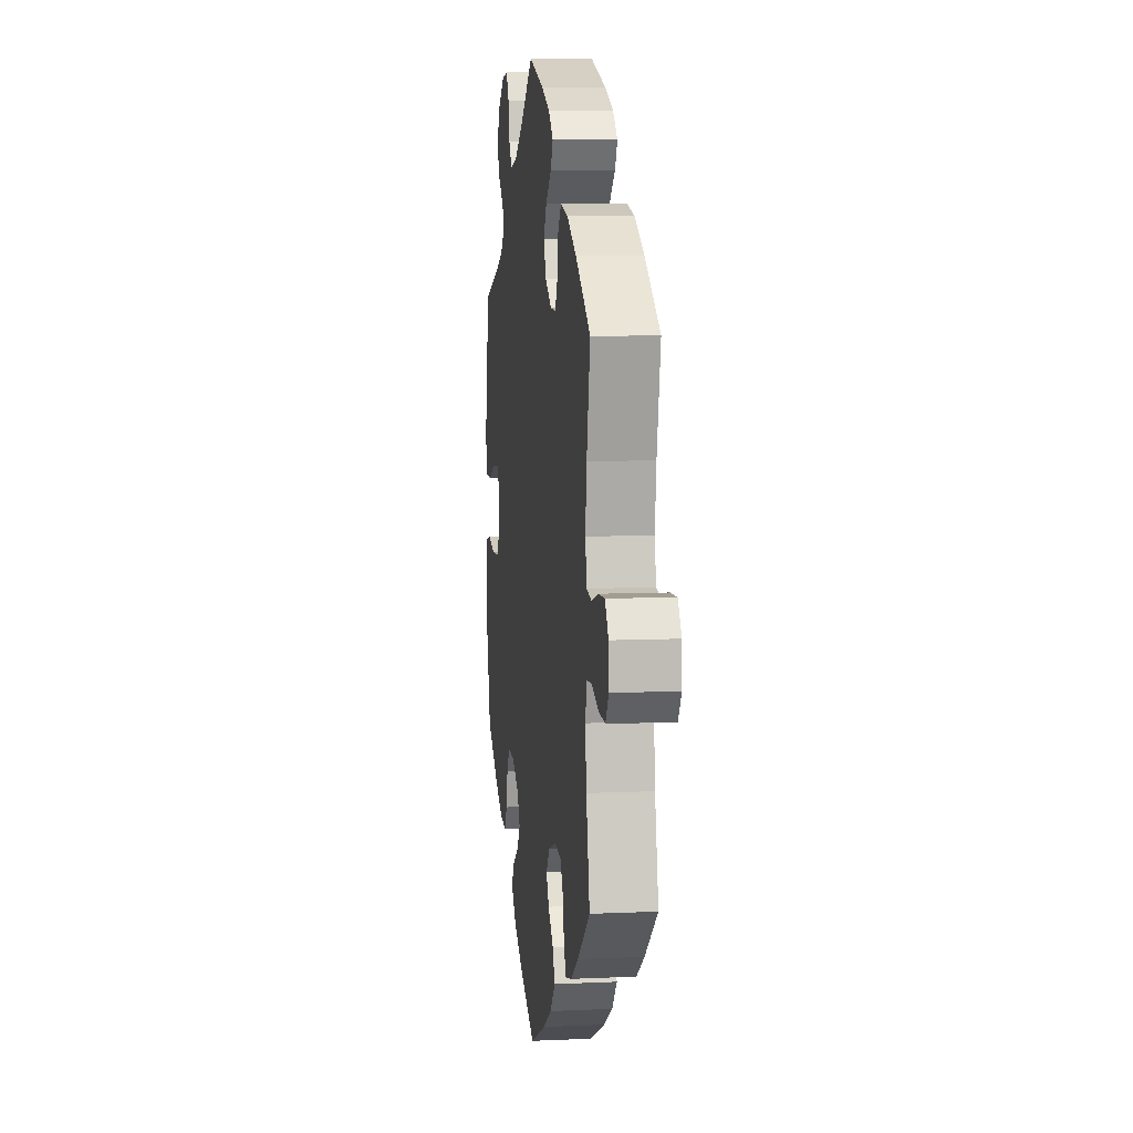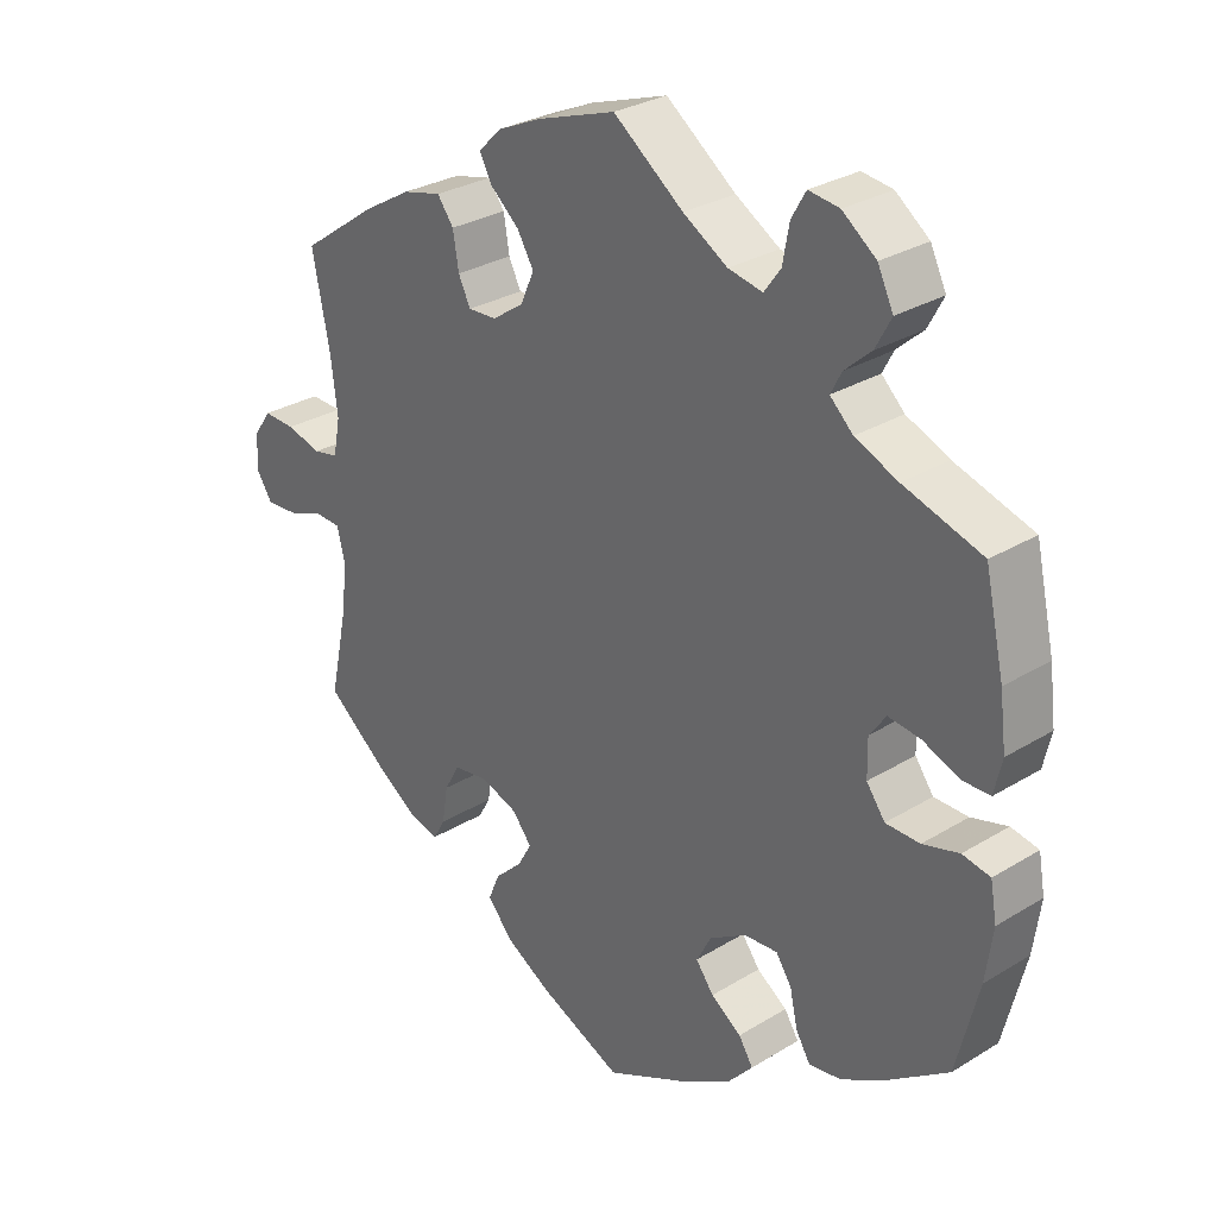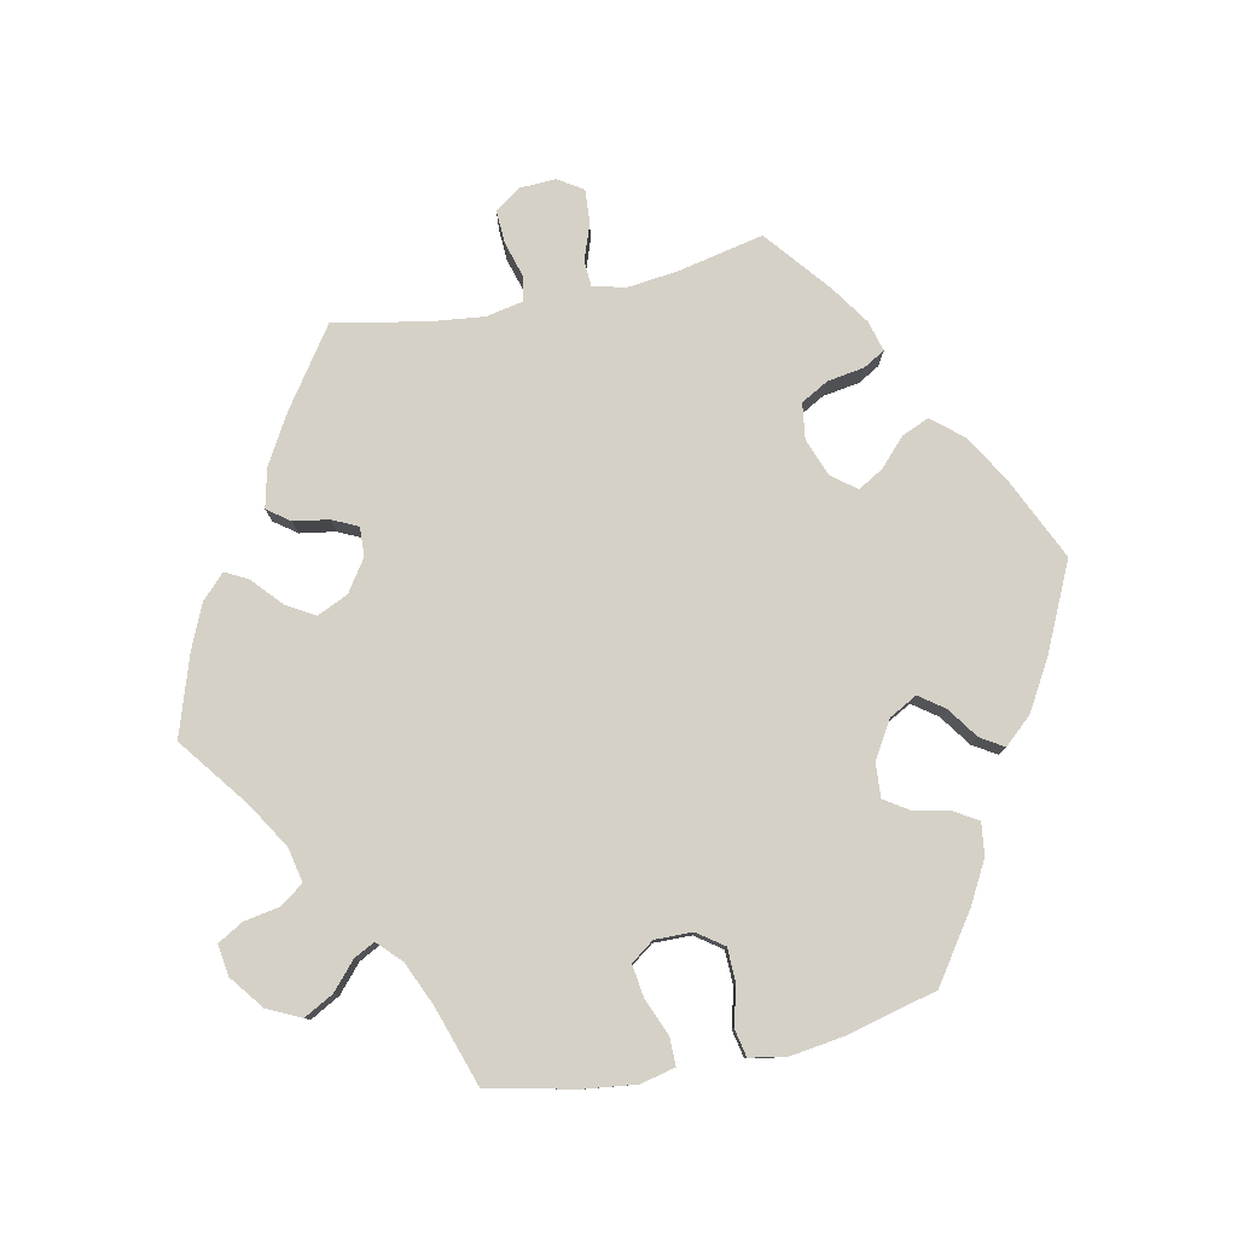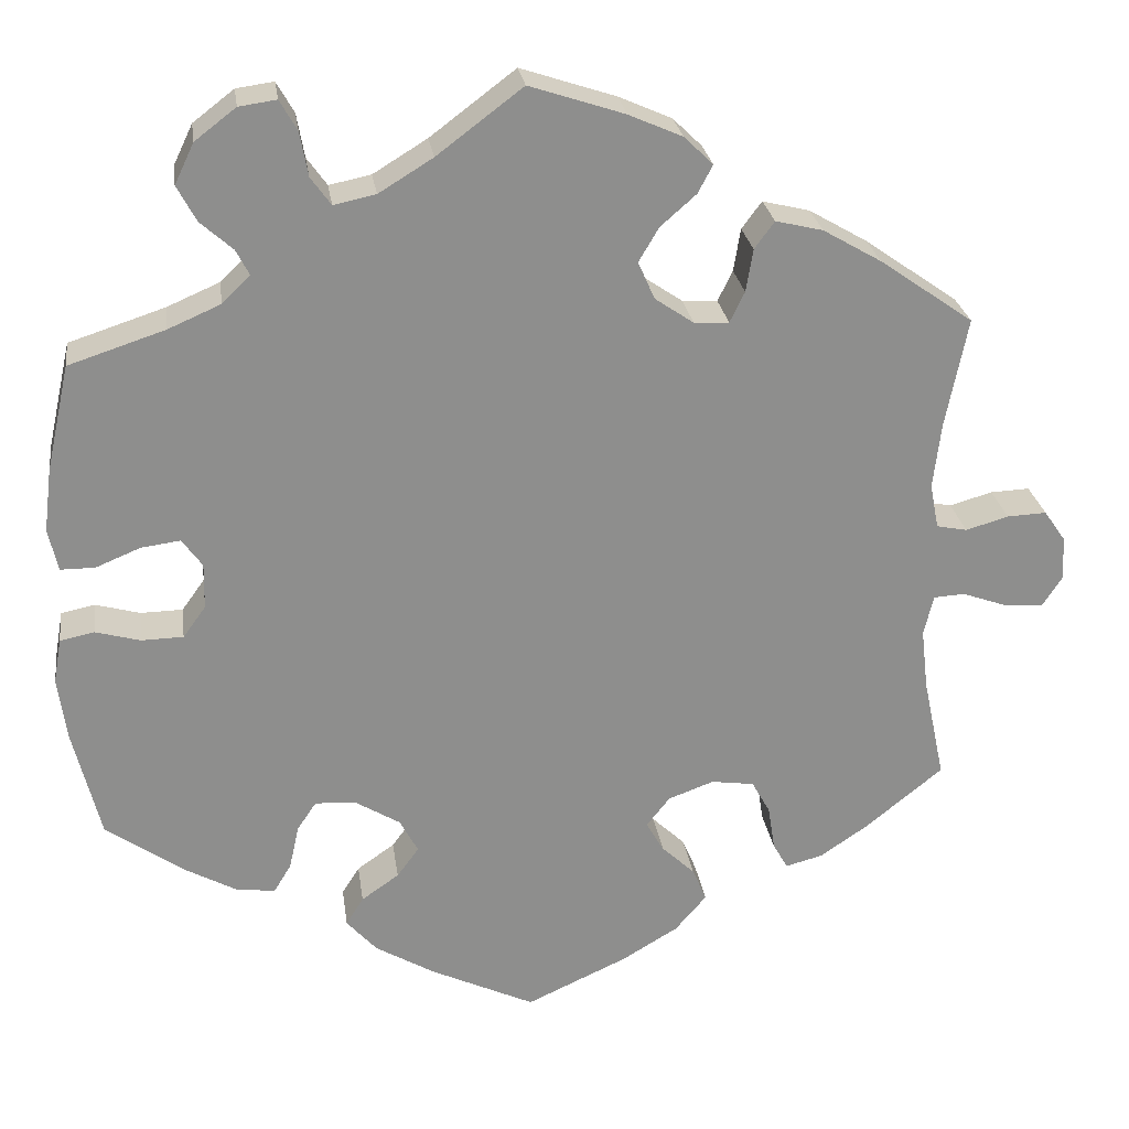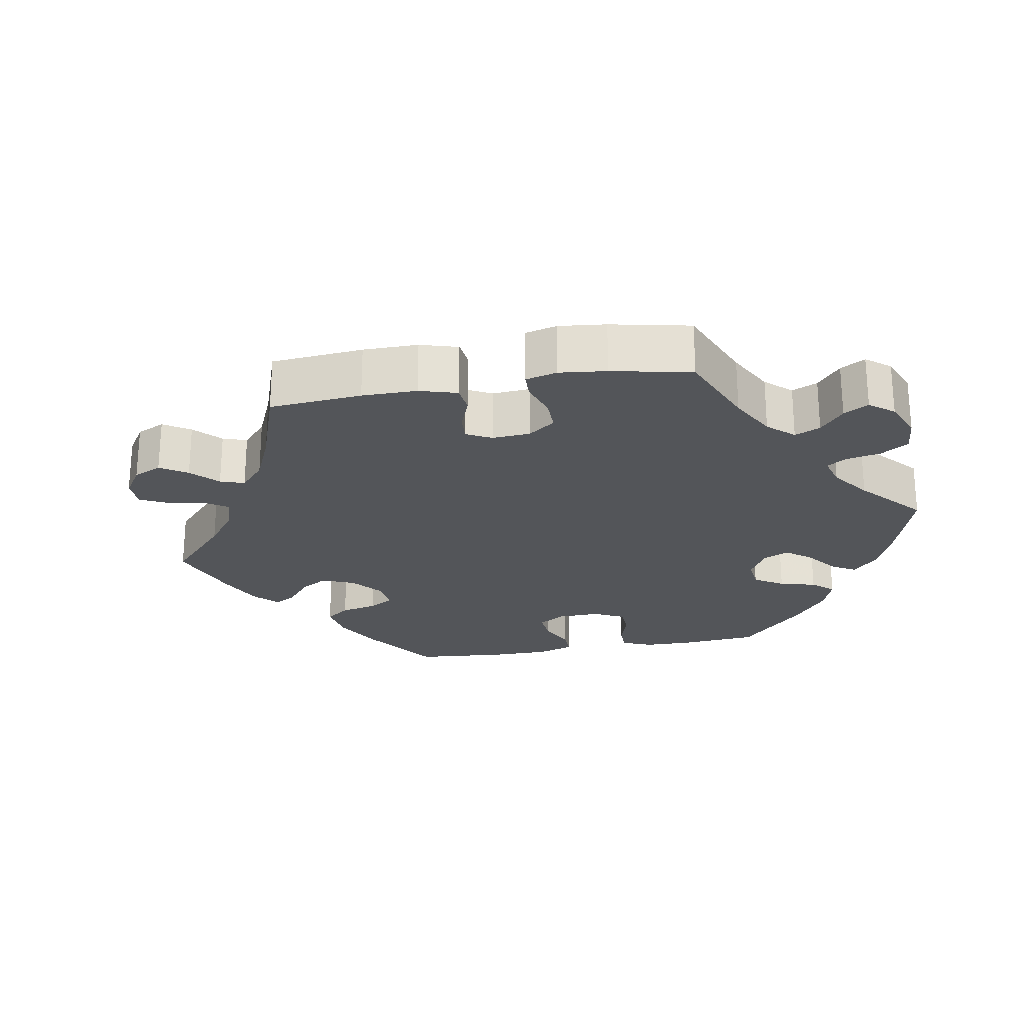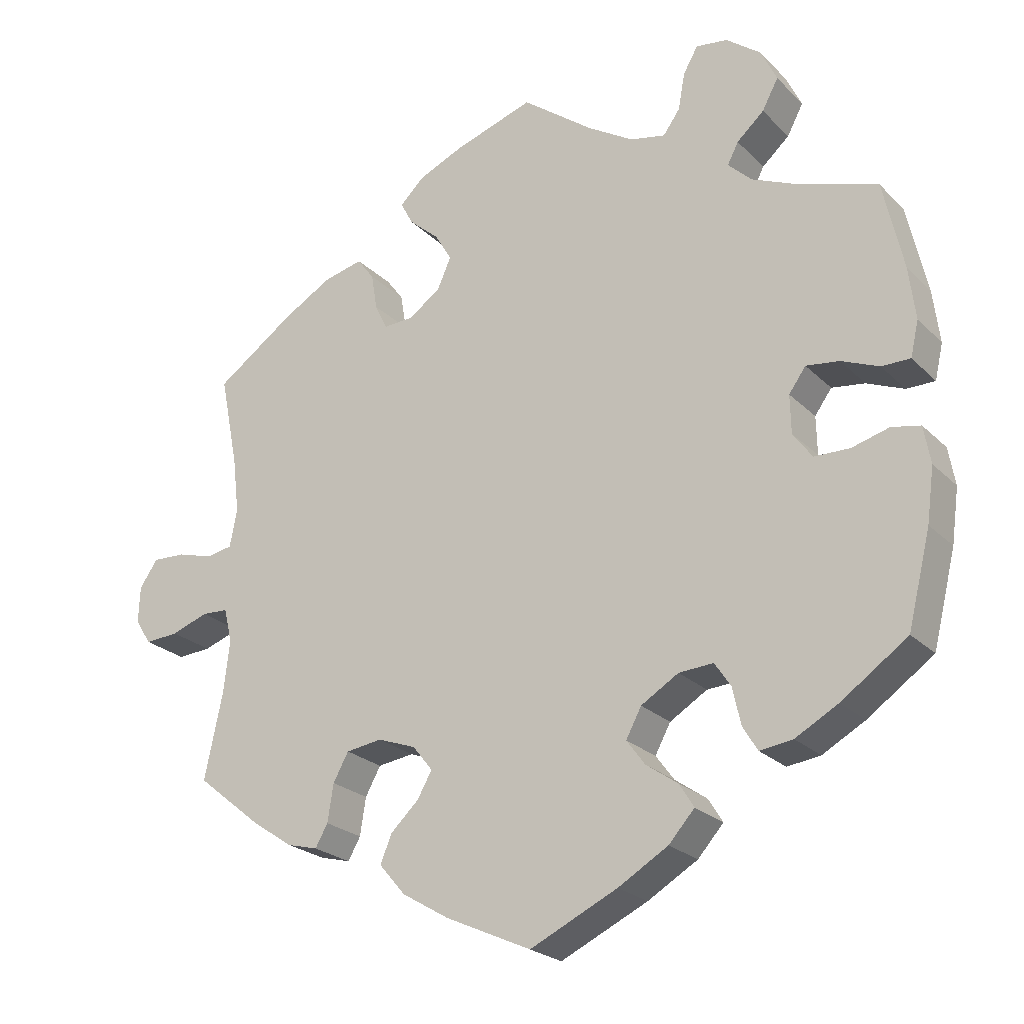
<metadata>
{"format":"obj","ext":"obj","renderer":"f3d","projection":"perspective","resolution":1024,"background":"white","views":[{"elev":7.8,"azim":-97.3,"up":"+Z"},{"elev":29.1,"azim":47.8,"up":"+Z"},{"elev":79.2,"azim":78.1,"up":"+Y"},{"elev":25.5,"azim":172.0,"up":"+Z"},{"elev":-24.1,"azim":-20.0,"up":"+Y"},{"elev":-23.5,"azim":32.5,"up":"+Z"}]}
</metadata>
<code>
v 0.527 0.07 0.168
v 0.536 0.07 0.096
v 0.525 0.07 0.048
v 0.486 0.07 0.048
v 0.435 0.07 0.069
v 0.39 0.07 0.075
v 0.367 0.07 0.043
v 0.368 0.07 -0.009
v 0.394 0.07 -0.045
v 0.442 0.07 -0.046
v 0.493 0.07 -0.032
v 0.532 0.07 -0.04
v 0.541 0.07 -0.091
v 0.531 0.07 -0.164
v 0.5 0.07 -0.289
v 0.41 0.07 -0.352
v 0.352 0.07 -0.384
v 0.307 0.07 -0.39
v 0.287 0.07 -0.357
v 0.276 0.07 -0.307
v 0.254 0.07 -0.274
v 0.207 0.07 -0.277
v 0.156 0.07 -0.308
v 0.135 0.07 -0.347
v 0.16 0.07 -0.381
v 0.203 0.07 -0.411
v 0.223 0.07 -0.443
v 0.188 0.07 -0.482
v 0.12 0.07 -0.522
v 0.001 0.07 -0.578
v -0.115 0.07 -0.525
v -0.179 0.07 -0.487
v -0.215 0.07 -0.445
v -0.199 0.07 -0.407
v -0.161 0.07 -0.371
v -0.141 0.07 -0.336
v -0.168 0.07 -0.302
v -0.22 0.07 -0.283
v -0.269 0.07 -0.29
v -0.29 0.07 -0.328
v -0.298 0.07 -0.379
v -0.315 0.07 -0.409
v -0.357 0.07 -0.398
v -0.412 0.07 -0.361
v -0.501 0.07 -0.289
v -0.476 0.07 -0.171
v -0.468 0.07 -0.101
v -0.479 0.07 -0.055
v -0.515 0.07 -0.053
v -0.565 0.07 -0.071
v -0.611 0.07 -0.074
v -0.633 0.07 -0.04
v -0.631 0.07 0.01
v -0.606 0.07 0.046
v -0.561 0.07 0.044
v -0.512 0.07 0.03
v -0.477 0.07 0.037
v -0.467 0.07 0.088
v -0.476 0.07 0.164
v -0.501 0.07 0.289
v -0.394 0.07 0.364
v -0.327 0.07 0.403
v -0.273 0.07 0.416
v -0.25 0.07 0.385
v -0.242 0.07 0.336
v -0.225 0.07 0.301
v -0.185 0.07 0.303
v -0.141 0.07 0.333
v -0.122 0.07 0.376
v -0.145 0.07 0.415
v -0.186 0.07 0.451
v -0.203 0.07 0.483
v -0.17 0.07 0.515
v -0.109 0.07 0.542
v 0 0.07 0.578
v 0.098 0.07 0.504
v 0.16 0.07 0.466
v 0.208 0.07 0.456
v 0.231 0.07 0.488
v 0.24 0.07 0.538
v 0.26 0.07 0.573
v 0.303 0.07 0.567
v 0.35 0.07 0.531
v 0.372 0.07 0.485
v 0.35 0.07 0.444
v 0.313 0.07 0.411
v 0.298 0.07 0.382
v 0.33 0.07 0.351
v 0.39 0.07 0.325
v 0.5 0.07 0.289
v 0.527 0 0.168
v 0.536 0 0.096
v 0.525 0 0.048
v 0.486 0 0.048
v 0.435 0 0.069
v 0.39 0 0.075
v 0.367 0 0.043
v 0.368 0 -0.009
v 0.394 0 -0.045
v 0.442 0 -0.046
v 0.493 0 -0.032
v 0.532 0 -0.04
v 0.541 0 -0.091
v 0.531 0 -0.164
v 0.5 0 -0.289
v 0.41 0 -0.352
v 0.352 0 -0.384
v 0.307 0 -0.39
v 0.287 0 -0.357
v 0.276 0 -0.307
v 0.254 0 -0.274
v 0.207 0 -0.277
v 0.156 0 -0.308
v 0.135 0 -0.347
v 0.16 0 -0.381
v 0.203 0 -0.411
v 0.223 0 -0.443
v 0.188 0 -0.482
v 0.12 0 -0.522
v 0.001 0 -0.578
v -0.115 0 -0.525
v -0.179 0 -0.487
v -0.215 0 -0.445
v -0.199 0 -0.407
v -0.161 0 -0.371
v -0.141 0 -0.336
v -0.168 0 -0.302
v -0.22 0 -0.283
v -0.269 0 -0.29
v -0.29 0 -0.328
v -0.298 0 -0.379
v -0.315 0 -0.409
v -0.357 0 -0.398
v -0.412 0 -0.361
v -0.501 0 -0.289
v -0.476 0 -0.171
v -0.468 0 -0.101
v -0.479 0 -0.055
v -0.515 0 -0.053
v -0.565 0 -0.071
v -0.611 0 -0.074
v -0.633 0 -0.04
v -0.631 0 0.01
v -0.606 0 0.046
v -0.561 0 0.044
v -0.512 0 0.03
v -0.477 0 0.037
v -0.467 0 0.088
v -0.476 0 0.164
v -0.501 0 0.289
v -0.394 0 0.364
v -0.327 0 0.403
v -0.273 0 0.416
v -0.25 0 0.385
v -0.242 0 0.336
v -0.225 0 0.301
v -0.185 0 0.303
v -0.141 0 0.333
v -0.122 0 0.376
v -0.145 0 0.415
v -0.186 0 0.451
v -0.203 0 0.483
v -0.17 0 0.515
v -0.109 0 0.542
v 0 0 0.578
v 0.098 0 0.504
v 0.16 0 0.466
v 0.208 0 0.456
v 0.231 0 0.488
v 0.24 0 0.538
v 0.26 0 0.573
v 0.303 0 0.567
v 0.35 0 0.531
v 0.372 0 0.485
v 0.35 0 0.444
v 0.313 0 0.411
v 0.298 0 0.382
v 0.33 0 0.351
v 0.39 0 0.325
v 0.5 0 0.289
f 89 90 1 2
f 88 89 2 3
f 87 88 3 4
f 83 84 85 86
f 83 86 87
f 82 83 87
f 79 80 81 82
f 78 79 82 87
f 77 78 87 4
f 73 74 75 76
f 70 71 72 73
f 69 70 73 76
f 68 69 76 77
f 62 63 64 65
f 62 65 66
f 59 60 61 62
f 58 59 62 66
f 57 58 66 67
f 53 54 55 56
f 51 52 53 56
f 49 50 51 56
f 48 49 56 57
f 47 48 57 67
f 43 44 45 46
f 40 41 42 43
f 39 40 43 46
f 38 39 46 47
f 32 33 34 35
f 32 35 36
f 31 32 36
f 30 31 36
f 29 30 36
f 28 29 36 37
f 25 26 27 28
f 24 25 28 37
f 17 18 19 20
f 17 20 21
f 16 17 21
f 15 16 21
f 14 15 21
f 13 14 21 22
f 10 11 12 13
f 9 10 13 22
f 68 77 4 5
f 67 68 5 6
f 47 67 6 7
f 38 47 7 8
f 23 24 37 38
f 22 23 38
f 8 9 22 38
f 92 91 180 179
f 93 92 179 178
f 94 93 178 177
f 176 175 174 173
f 177 176 173
f 177 173 172
f 172 171 170 169
f 177 172 169 168
f 94 177 168 167
f 166 165 164 163
f 163 162 161 160
f 166 163 160 159
f 167 166 159 158
f 155 154 153 152
f 156 155 152
f 152 151 150 149
f 156 152 149 148
f 157 156 148 147
f 146 145 144 143
f 146 143 142 141
f 146 141 140 139
f 147 146 139 138
f 157 147 138 137
f 136 135 134 133
f 133 132 131 130
f 136 133 130 129
f 137 136 129 128
f 125 124 123 122
f 126 125 122
f 126 122 121
f 126 121 120
f 126 120 119
f 127 126 119 118
f 118 117 116 115
f 127 118 115 114
f 110 109 108 107
f 111 110 107
f 111 107 106
f 111 106 105
f 111 105 104
f 112 111 104 103
f 103 102 101 100
f 112 103 100 99
f 95 94 167 158
f 96 95 158 157
f 97 96 157 137
f 98 97 137 128
f 128 127 114 113
f 128 113 112
f 128 112 99 98
f 1 91 92 2
f 2 92 93 3
f 3 93 94 4
f 4 94 95 5
f 5 95 96 6
f 6 96 97 7
f 7 97 98 8
f 8 98 99 9
f 9 99 100 10
f 10 100 101 11
f 11 101 102 12
f 12 102 103 13
f 13 103 104 14
f 14 104 105 15
f 15 105 106 16
f 16 106 107 17
f 17 107 108 18
f 18 108 109 19
f 19 109 110 20
f 20 110 111 21
f 21 111 112 22
f 22 112 113 23
f 23 113 114 24
f 24 114 115 25
f 25 115 116 26
f 26 116 117 27
f 27 117 118 28
f 28 118 119 29
f 29 119 120 30
f 30 120 121 31
f 31 121 122 32
f 32 122 123 33
f 33 123 124 34
f 34 124 125 35
f 35 125 126 36
f 36 126 127 37
f 37 127 128 38
f 38 128 129 39
f 39 129 130 40
f 40 130 131 41
f 41 131 132 42
f 42 132 133 43
f 43 133 134 44
f 44 134 135 45
f 45 135 136 46
f 46 136 137 47
f 47 137 138 48
f 48 138 139 49
f 49 139 140 50
f 50 140 141 51
f 51 141 142 52
f 52 142 143 53
f 53 143 144 54
f 54 144 145 55
f 55 145 146 56
f 56 146 147 57
f 57 147 148 58
f 58 148 149 59
f 59 149 150 60
f 60 150 151 61
f 61 151 152 62
f 62 152 153 63
f 63 153 154 64
f 64 154 155 65
f 65 155 156 66
f 66 156 157 67
f 67 157 158 68
f 68 158 159 69
f 69 159 160 70
f 70 160 161 71
f 71 161 162 72
f 72 162 163 73
f 73 163 164 74
f 74 164 165 75
f 75 165 166 76
f 76 166 167 77
f 77 167 168 78
f 78 168 169 79
f 79 169 170 80
f 80 170 171 81
f 81 171 172 82
f 82 172 173 83
f 83 173 174 84
f 84 174 175 85
f 85 175 176 86
f 86 176 177 87
f 87 177 178 88
f 88 178 179 89
f 89 179 180 90
f 90 180 91 1

</code>
